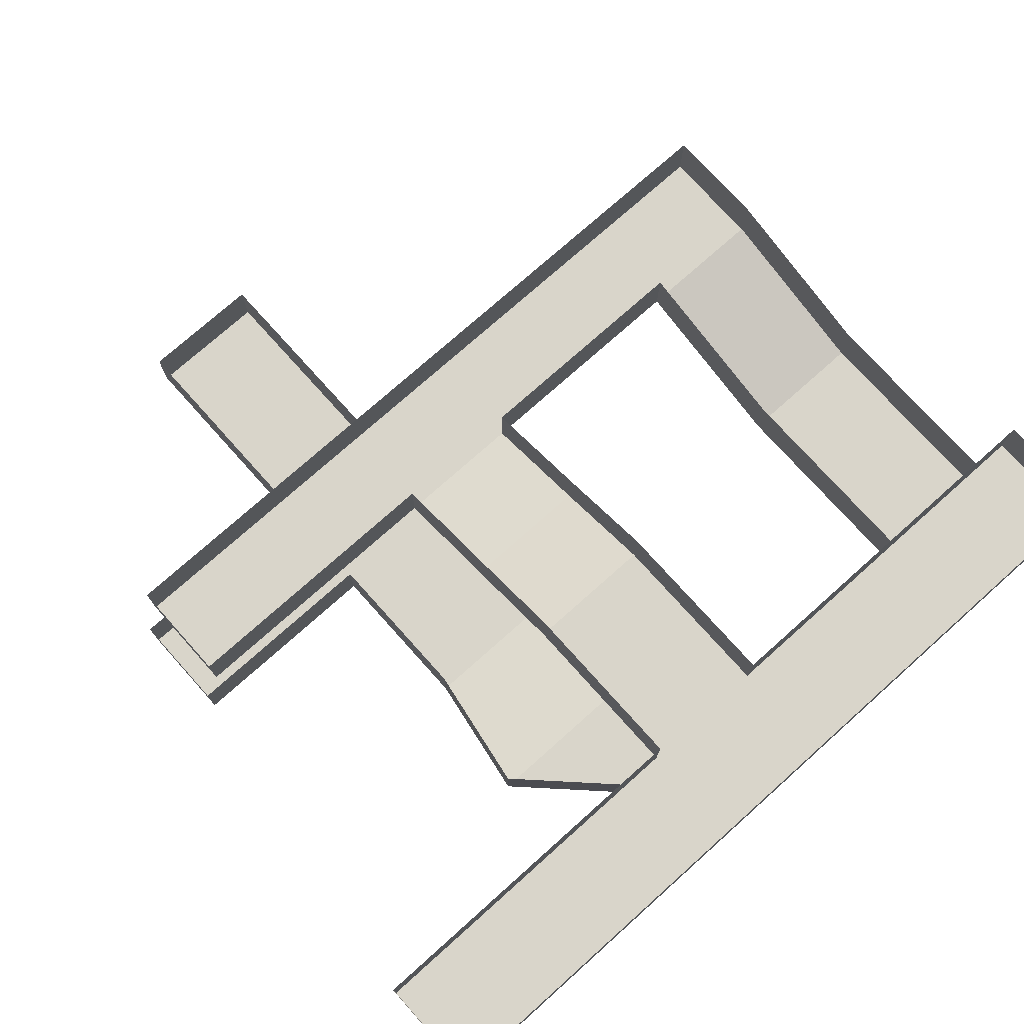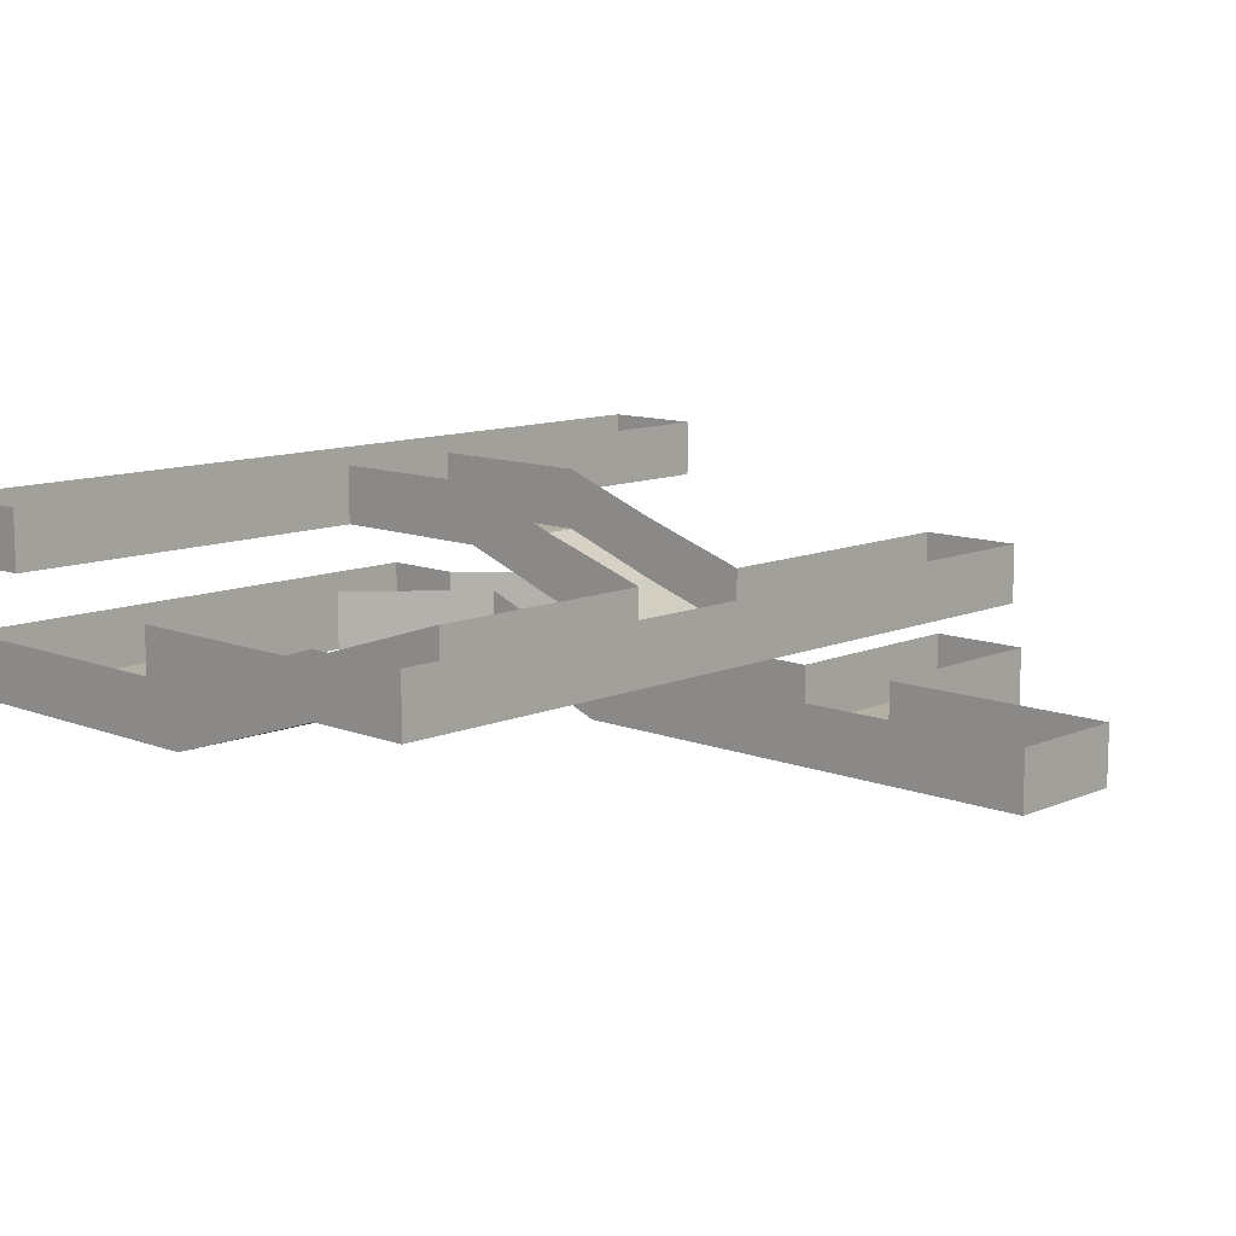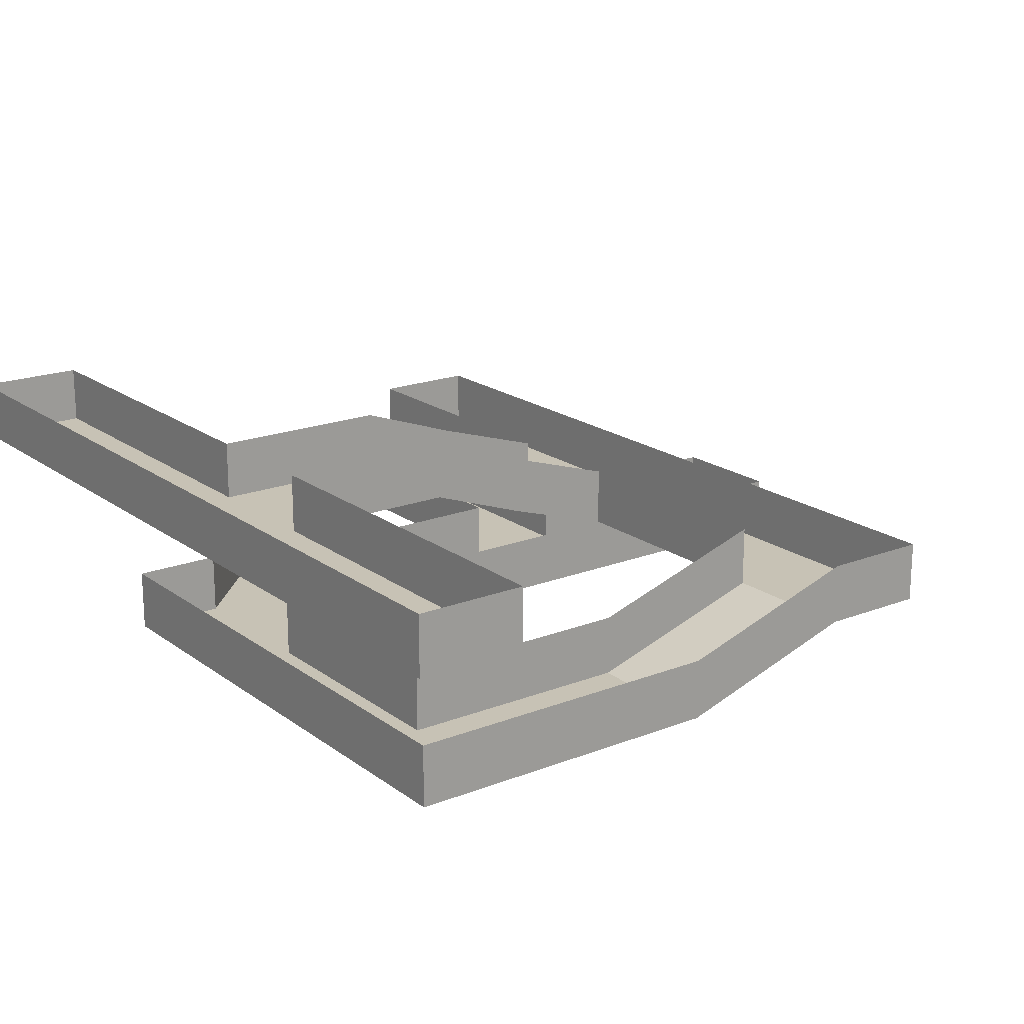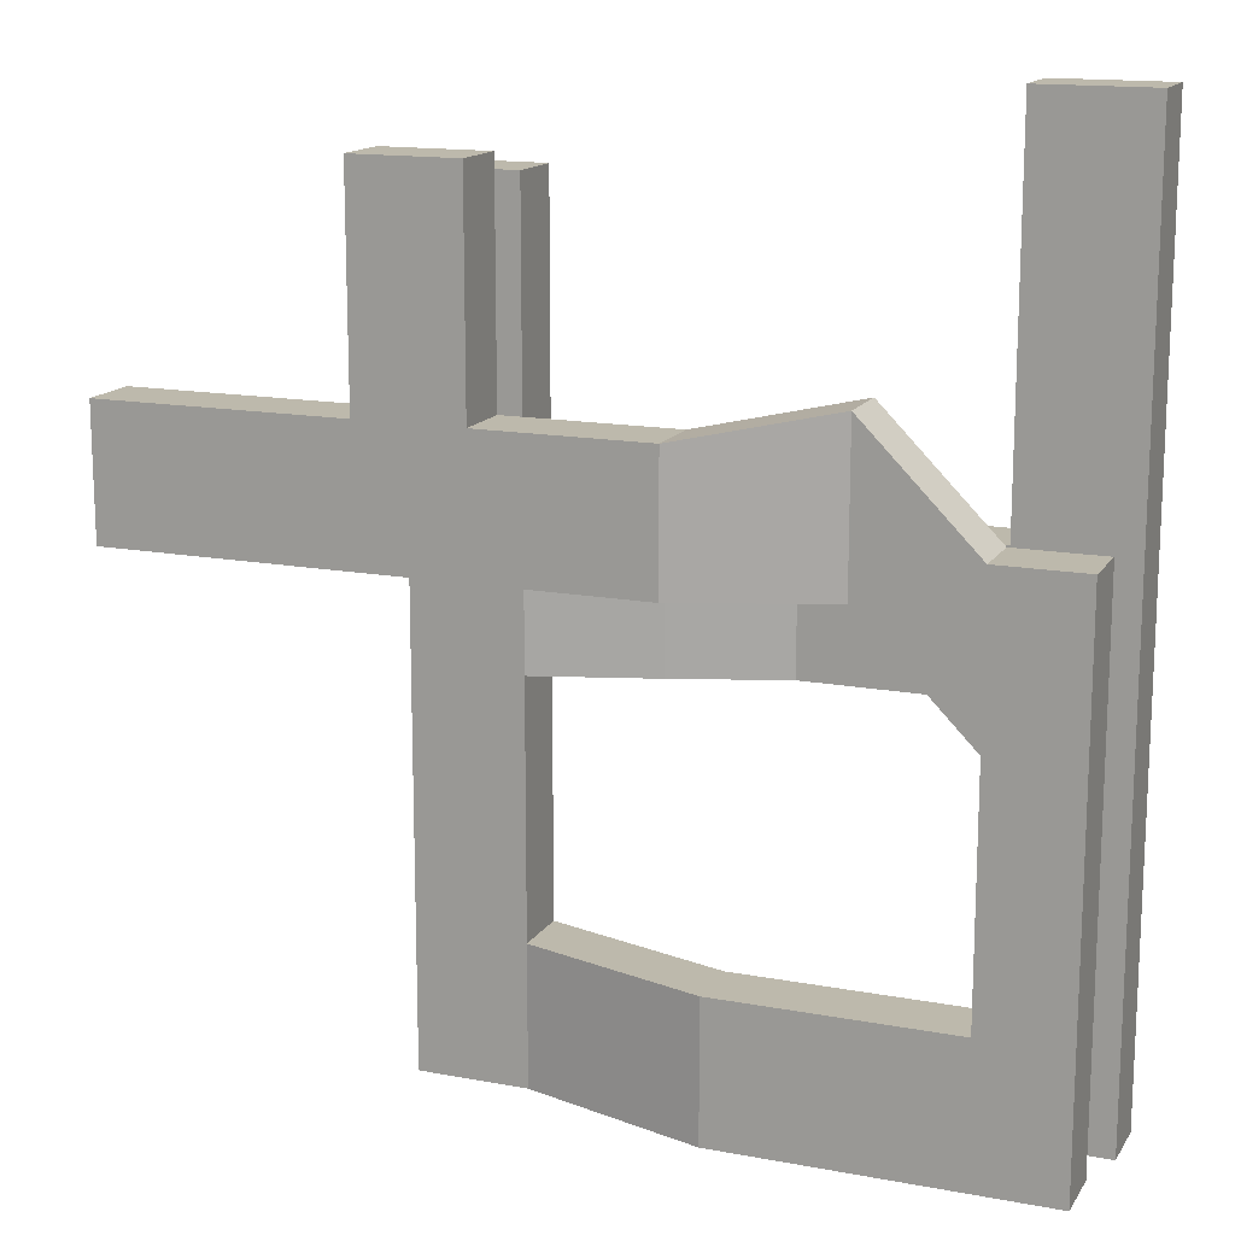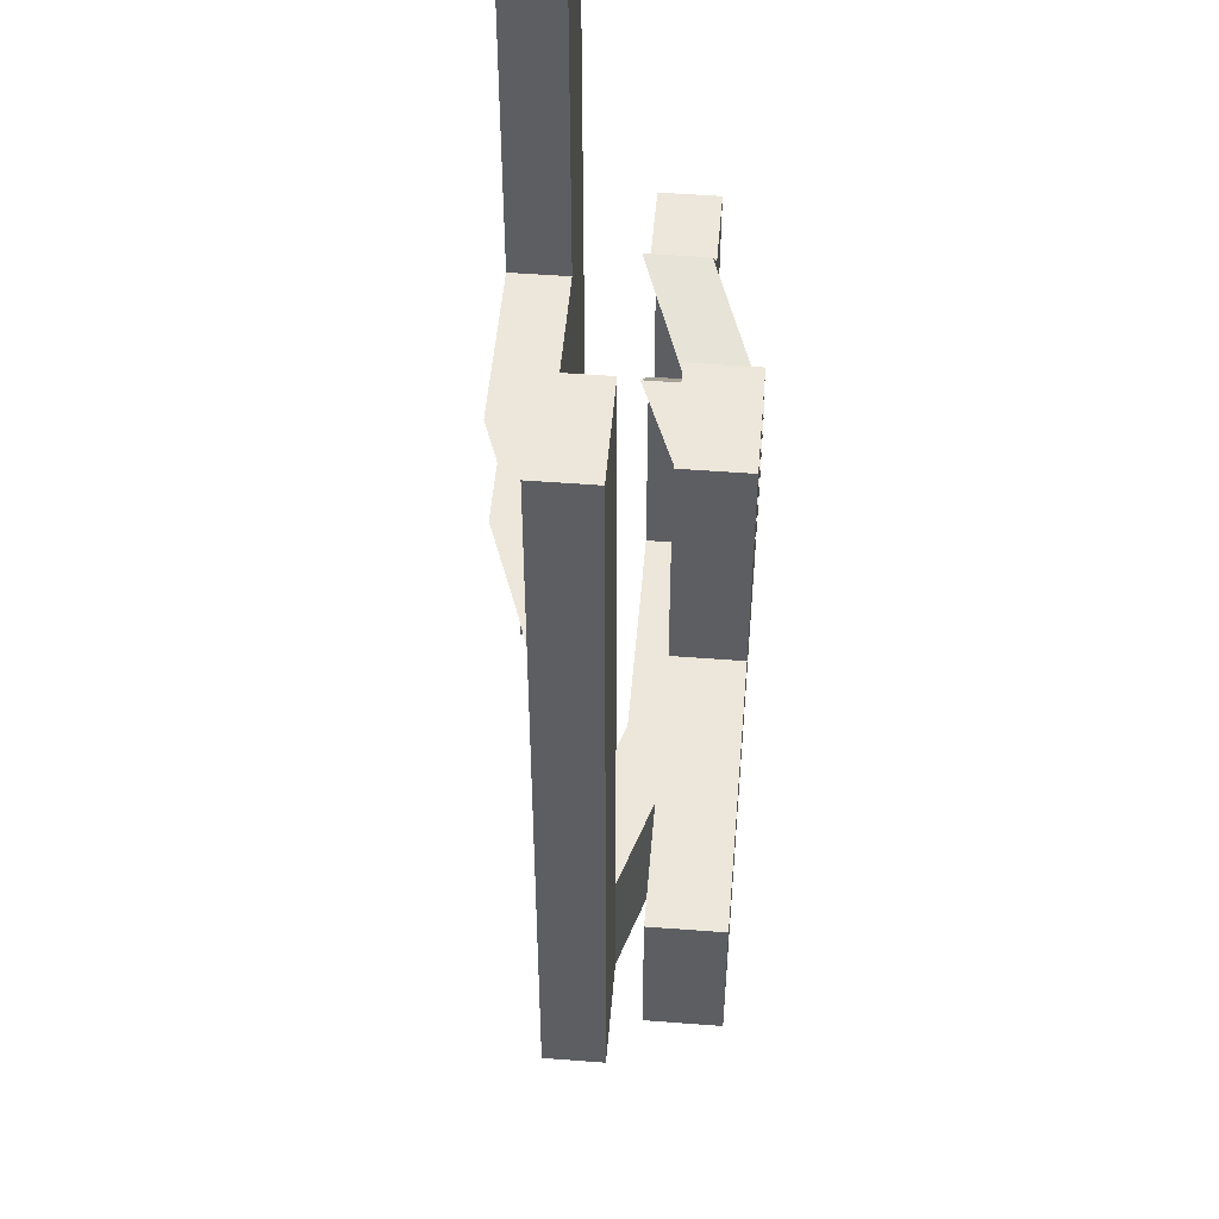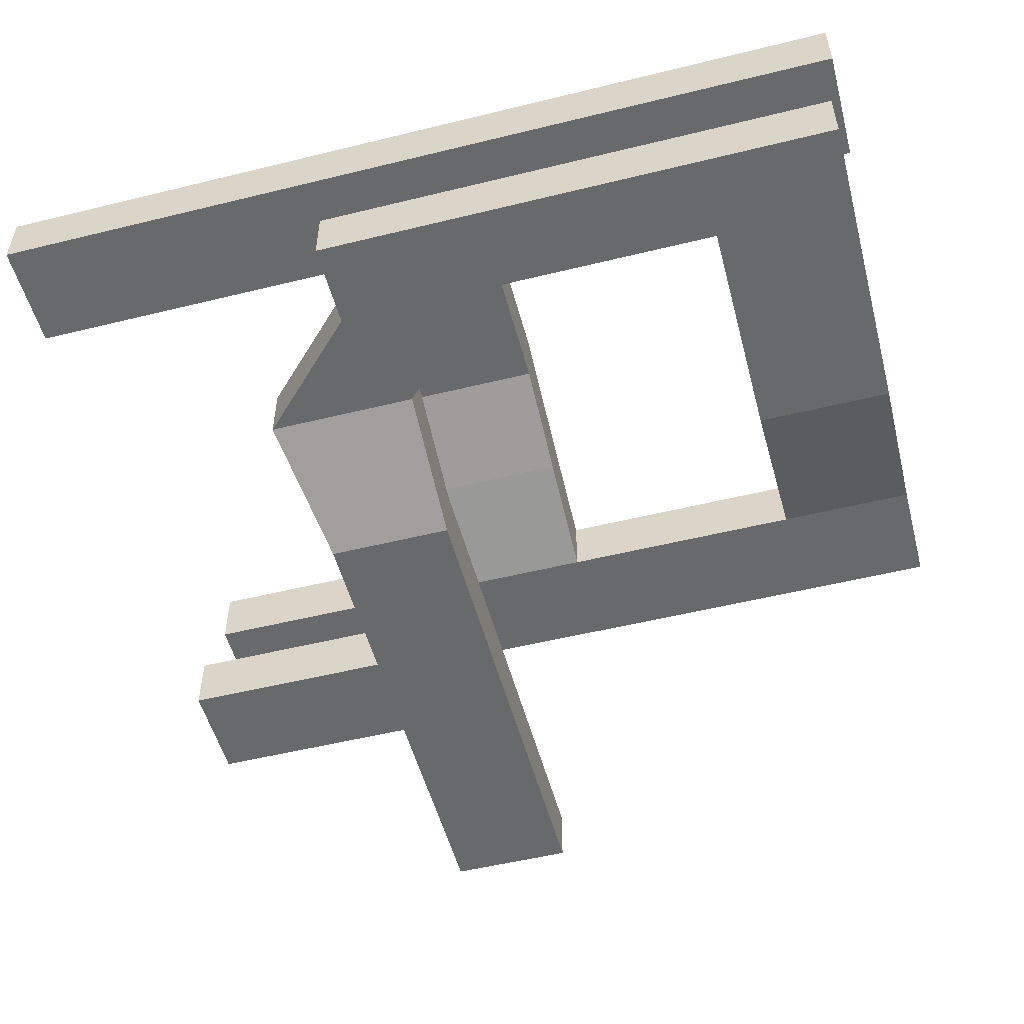
<metadata>
{"format":"obj","ext":"obj","renderer":"f3d","projection":"perspective","resolution":1024,"background":"white","views":[{"elev":74.7,"azim":48.2,"up":"+Y"},{"elev":11.1,"azim":-136.2,"up":"+Y"},{"elev":19.0,"azim":143.5,"up":"+Y"},{"elev":15.0,"azim":21.8,"up":"+Z"},{"elev":51.0,"azim":-85.2,"up":"+Z"},{"elev":-52.6,"azim":104.8,"up":"+Y"}]}
</metadata>
<code>
o Cube
v 7.459 -4.312 -9.208
v 7.459 -4.312 9.208
v -7.459 -4.312 9.208
v -7.459 -4.312 -9.208
v 7.459 4.312 -9.208
v 7.459 4.312 9.208
v -7.459 4.312 9.208
v -7.459 4.312 -9.208
v 31.15 -4.312 -9.208
v 31.15 -4.312 9.208
v 31.15 4.312 -9.208
v 31.15 4.312 9.208
v 51.22 3.128 -9.208
v 51.22 3.128 13.06
v 51.22 11.75 -9.208
v 51.22 11.75 13.06
v 67.24 3.128 -25.34
v 67.24 3.128 -3.074
v 67.24 11.75 -25.34
v 67.24 11.75 -3.074
v 79.6 3.128 -25.34
v 79.6 3.128 -3.074
v 79.6 11.75 -25.34
v 79.6 11.75 -3.074
v 67.24 3.128 -59.54
v 67.24 11.75 -59.54
v 79.6 3.128 -59.54
v 79.6 11.75 -59.54
v 67.24 3.128 -79.27
v 67.24 11.75 -79.27
v 79.6 3.128 -79.27
v 79.6 11.75 -79.27
v 33.79 3.128 -59.54
v 33.79 11.75 -59.54
v 33.79 3.128 -79.27
v 33.79 11.75 -79.27
v 7.648 11.25 -59.54
v 7.648 19.87 -59.54
v 7.648 11.25 -79.27
v 7.648 19.87 -79.27
v -42.62 -4.312 9.208
v -42.62 -4.312 -9.208
v -42.62 4.312 9.208
v -42.62 4.312 -9.208
v -7.776 11.25 -59.54
v -7.776 19.87 -59.54
v -7.776 11.25 -79.27
v -7.776 19.87 -79.27
v 7.648 11.25 -24.53
v 7.648 19.87 -24.53
v -7.776 11.25 -24.53
v -7.776 19.87 -24.53
v 7.459 -4.312 39.97
v -7.459 -4.312 39.97
v 7.459 4.312 39.97
v -7.459 4.312 39.97
v 7.648 11.25 -5.255
v 7.648 19.87 -5.255
v -7.776 11.25 -5.255
v -7.776 19.87 -5.255
v 24 25.02 -24.53
v 24 25.02 -5.255
v 24 16.4 -24.53
v 24 16.4 -5.255
v 39.1 21.75 -5.255
v 39.1 30.37 -5.255
v 39.1 21.75 -24.53
v 39.1 30.37 -24.53
v 65.18 21.75 -5.255
v 65.18 30.37 -5.255
v 65.18 21.75 -24.53
v 65.18 30.37 -24.53
v -7.776 19.87 37.07
v 7.648 19.87 37.07
v 7.648 11.25 37.07
v -7.776 11.25 37.07
v 81.01 21.75 -5.255
v 81.01 30.37 -5.255
v 81.01 21.75 -24.53
v 81.01 30.37 -24.53
v 65.18 21.75 48.02
v 65.18 30.37 48.02
v 81.01 21.75 48.02
v 81.01 30.37 48.02
v 65.18 21.75 -80.85
v 65.18 30.37 -80.85
v 81.01 21.75 -80.85
v 81.01 30.37 -80.85
f 1 4 3 2
f 2 10 9 1
f 3 54 53 2
f 5 8 4 1
f 12 16 14 10
f 62 66 65 64
f 6 12 10 2
f 1 9 11 5
f 16 20 18 14
f 10 14 13 9
f 64 65 67 63
f 9 13 15 11
f 14 18 17 13
f 57 64 63 49
f 13 17 19 15
f 21 22 24 23
f 21 27 25 17
f 20 24 22 18
f 18 22 21 17
f 25 33 34 26
f 17 25 26 19
f 49 63 61 50
f 23 28 27 21
f 29 31 32 30
f 27 31 29 25
f 28 32 31 27
f 30 36 35 29
f 29 35 33 25
f 39 47 45 37
f 33 37 38 34
f 35 39 37 33
f 36 40 39 35
f 41 42 44 43
f 8 44 42 4
f 4 42 41 3
f 3 41 43 7
f 45 47 48 46
f 40 48 47 39
f 58 62 64 57
f 45 51 49 37
f 52 60 59 51
f 46 52 51 45
f 51 59 57 49
f 37 49 50 38
f 53 54 56 55
f 57 75 74 58
f 7 56 54 3
f 2 53 55 6
f 63 67 68 61
f 71 85 86 72
f 66 70 69 65
f 67 71 72 68
f 65 69 71 67
f 75 76 73 74
f 60 73 76 59
f 59 76 75 57
f 79 77 78 80
f 69 77 79 71
f 77 83 84 78
f 82 84 83 81
f 70 82 81 69
f 69 81 83 77
f 85 87 88 86
f 79 87 85 71
f 80 88 87 79

</code>
